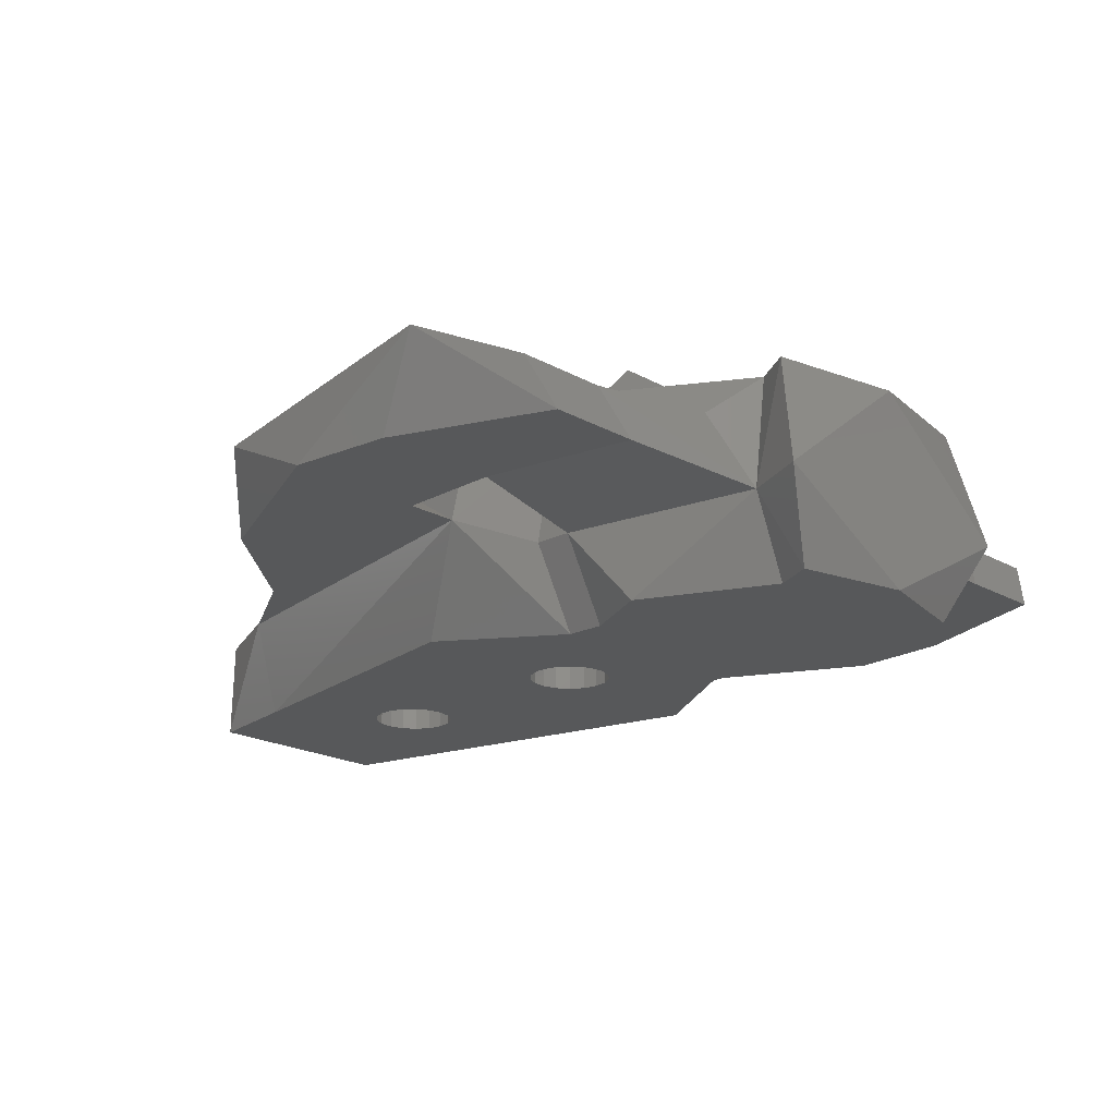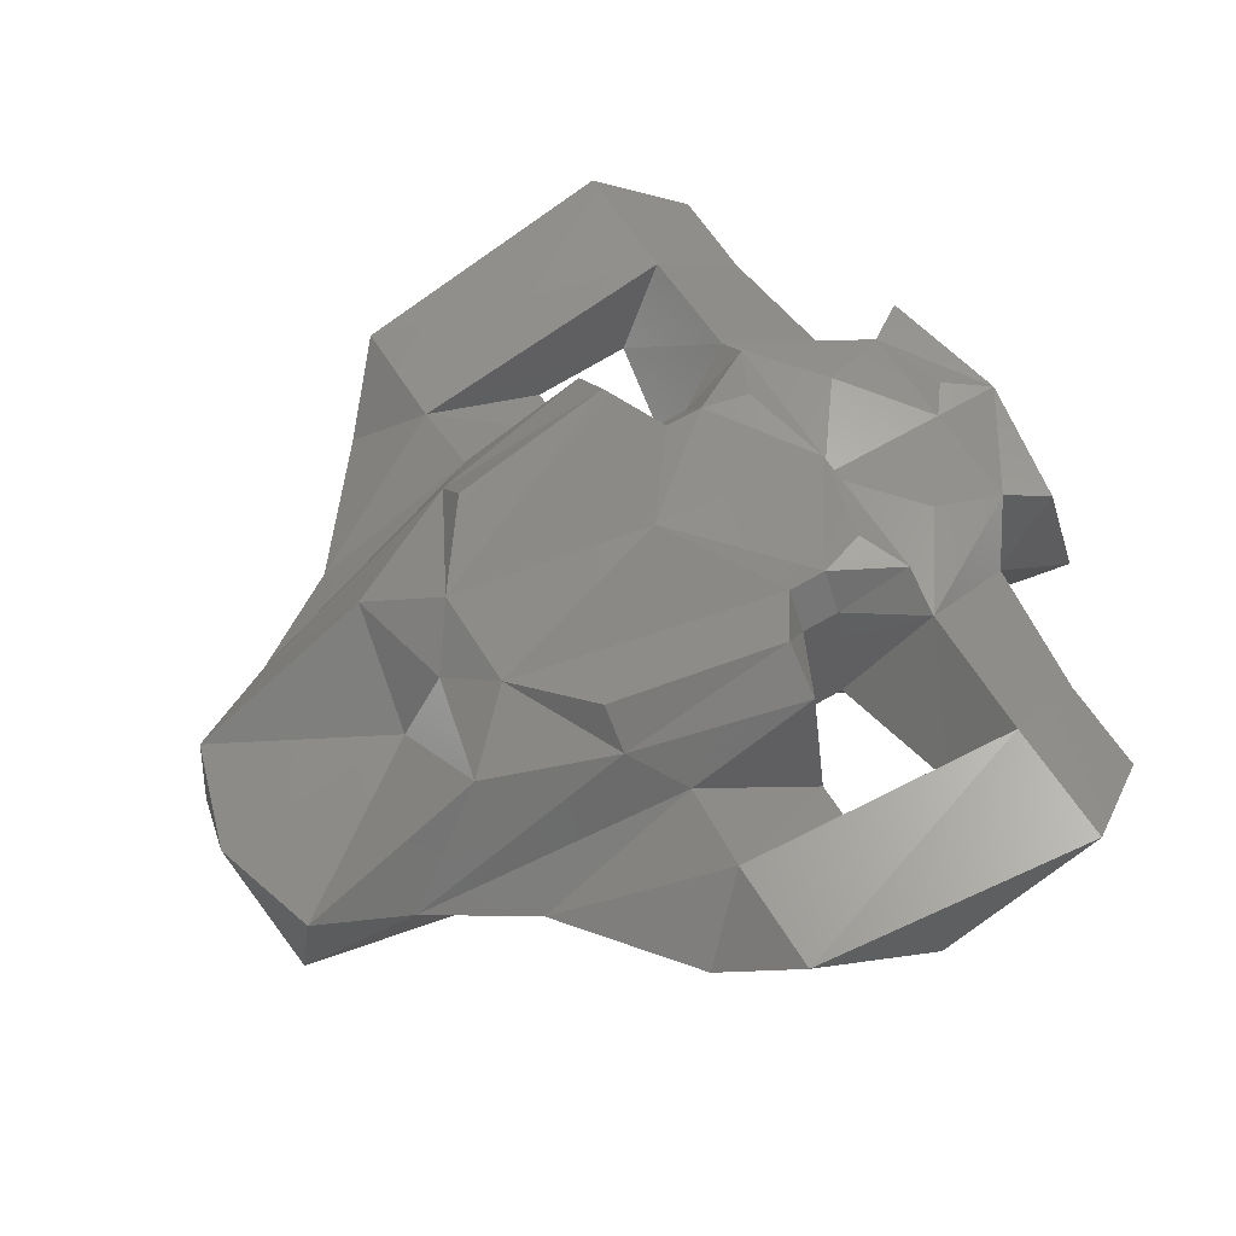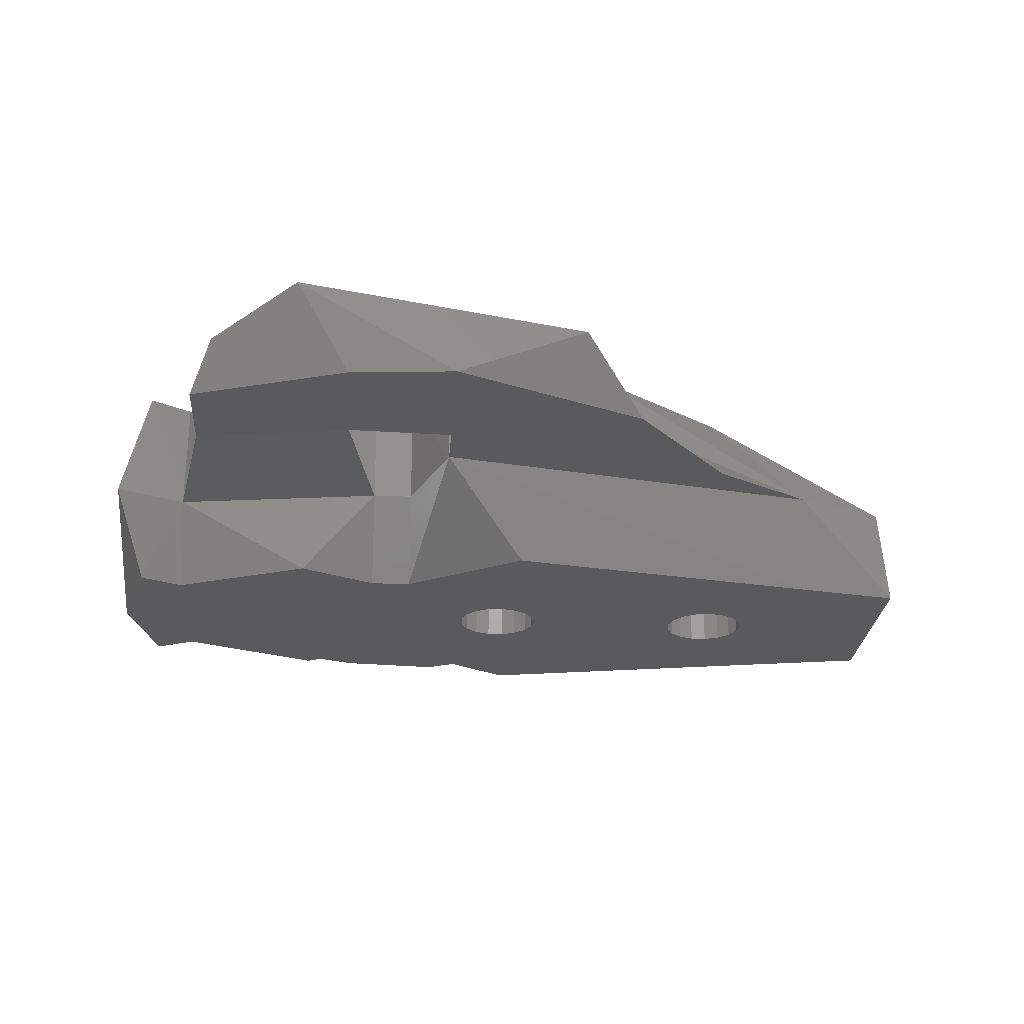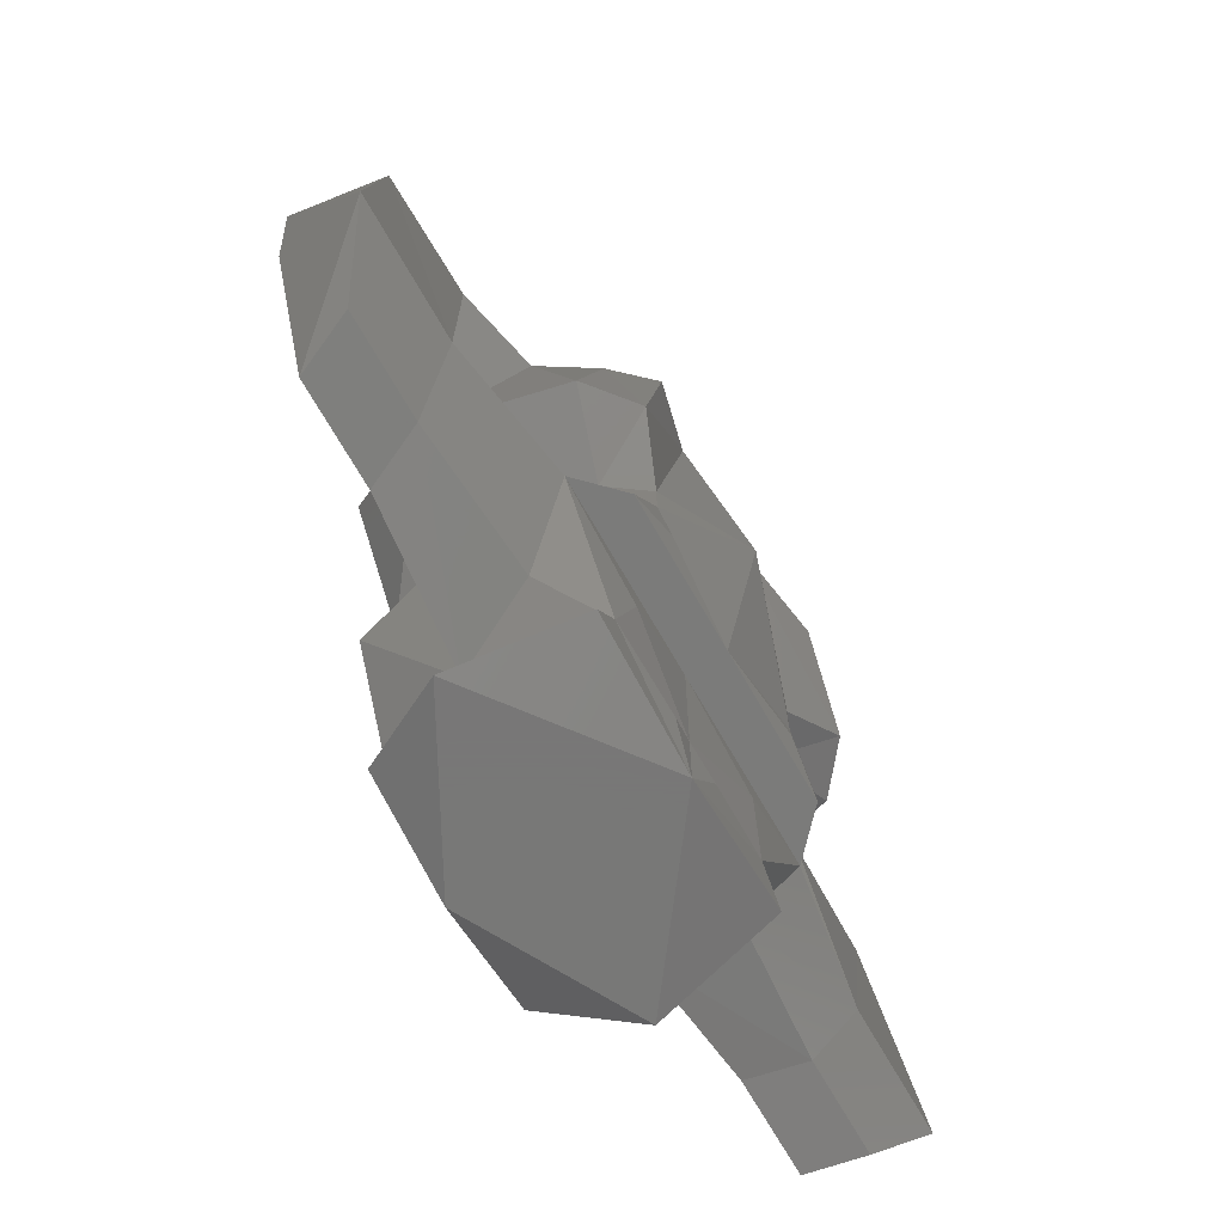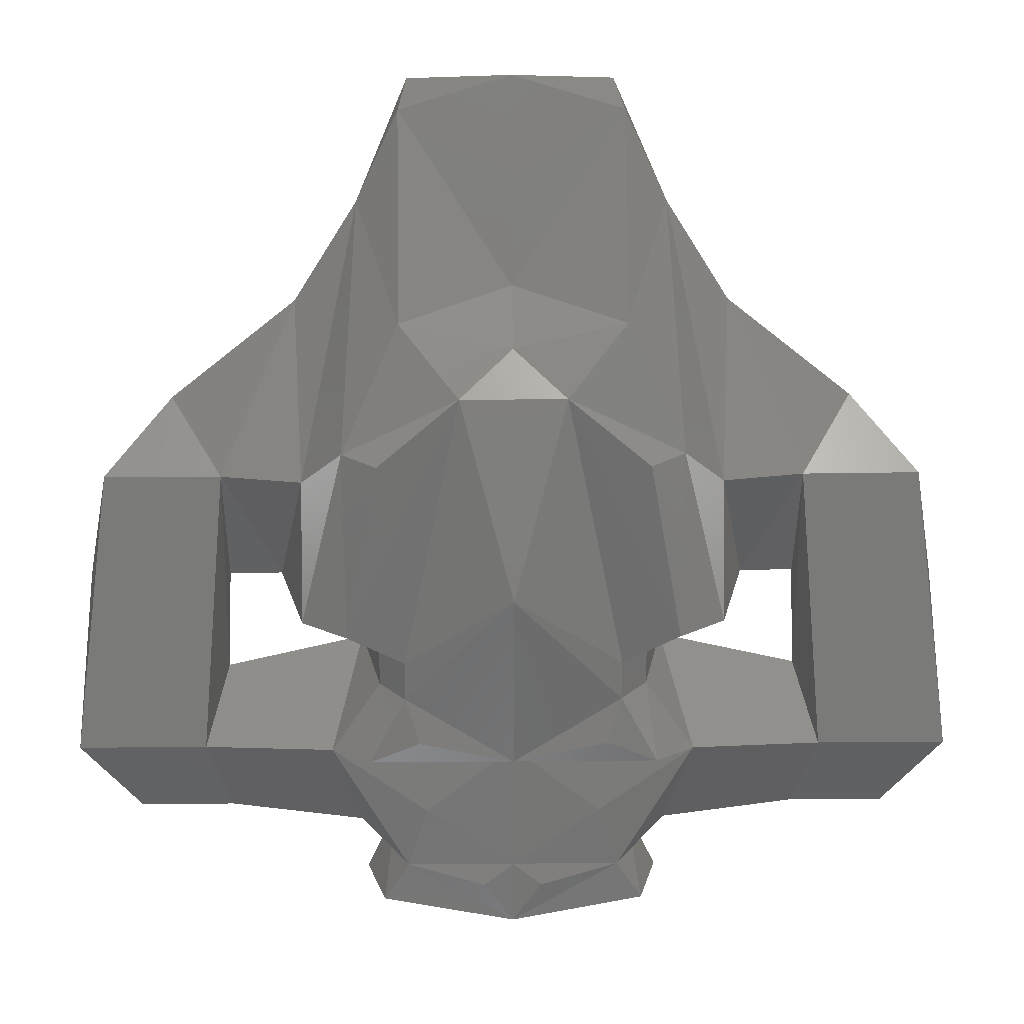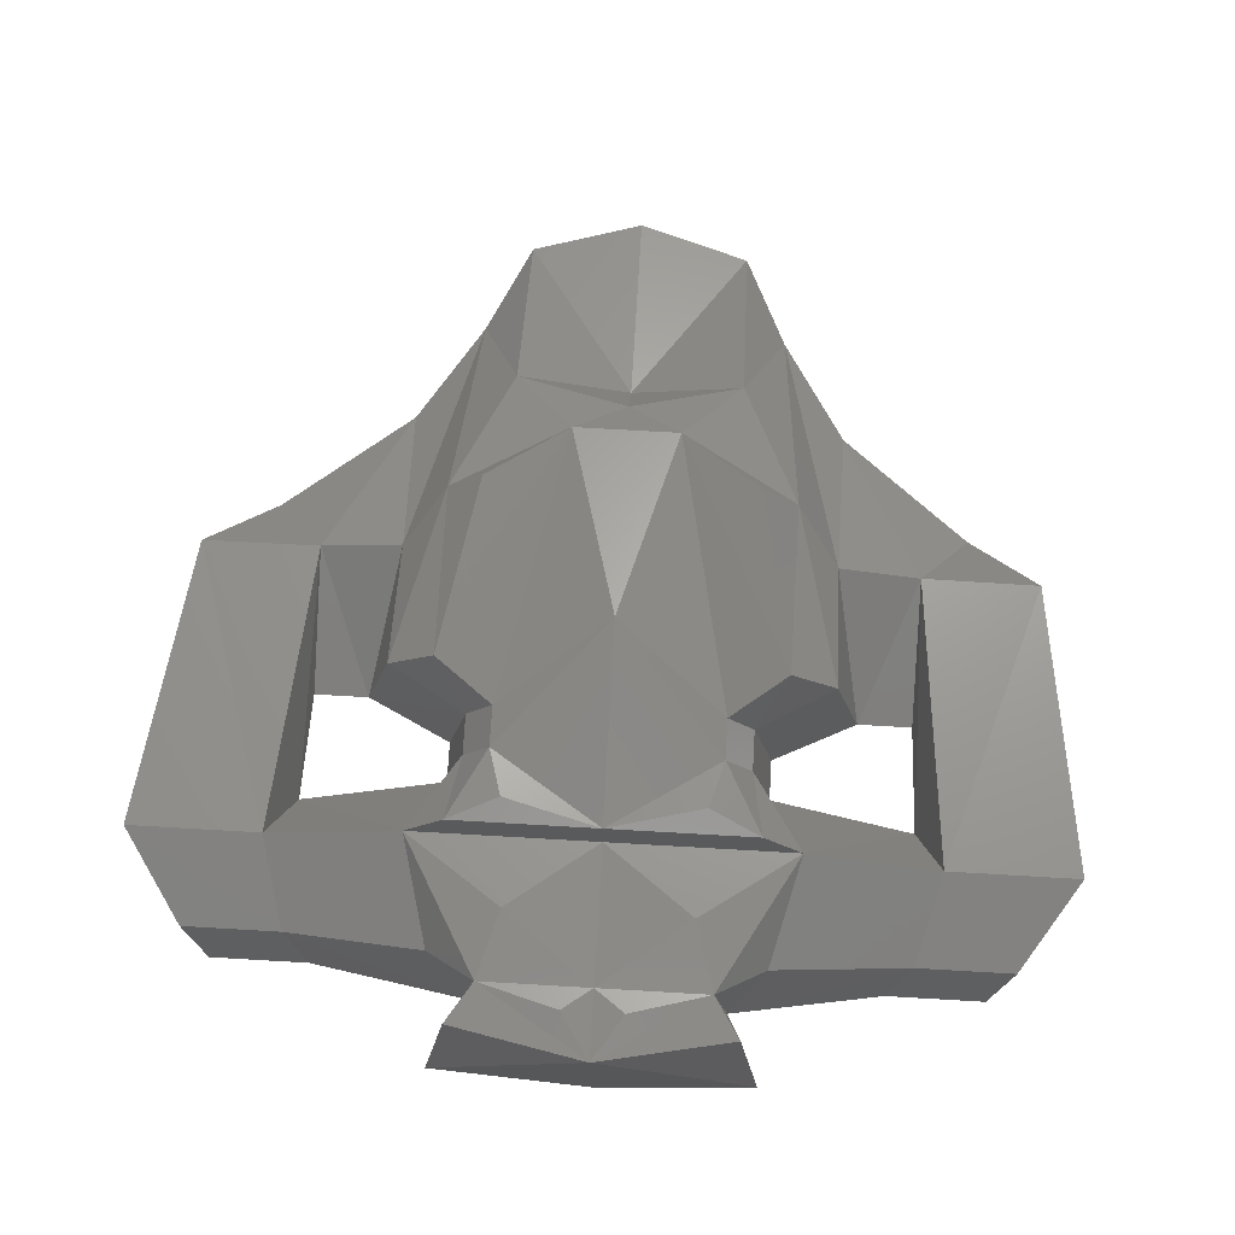
<metadata>
{"format":"stl","ext":"stl","renderer":"f3d","projection":"perspective","resolution":1024,"background":"white","views":[{"elev":-19.4,"azim":-46.8,"up":"+Z"},{"elev":60.0,"azim":-121.4,"up":"+Z"},{"elev":-23.4,"azim":86.1,"up":"+Z"},{"elev":-70.3,"azim":-60.2,"up":"+Y"},{"elev":21.5,"azim":-0.9,"up":"+Y"},{"elev":73.4,"azim":3.3,"up":"+Z"}]}
</metadata>
<code>
# stl→obj: 173 verts, 350 faces
v -17.96 -7.205 4
v -18.74 -9.399 7.683
v -18.34 -2.77 4
v -17.1 2.765 6.678
v -13.29 -9.399 7.683
v -16.41 -12.99 6.166
v -12.4 -12.99 6.166
v -15.5 -13.83 4
v -14.43 5.354 4
v -9.093 9.607 4
v -6.427 13.84 4
v -12.29 -2.77 4
v -10.04 -2.77 4
v -12.51 -7.205 4
v -11.48 -13.83 4
v -12.22 2.765 6.77
v -7.769 -9.175 8.5
v -6.671 -13.49 6.687
v -5.275 -14.82 3.532
v -6.608 -6.037 3.532
v -8.805 2.765 7.521
v -8.811 -2.77 9.442
v -5.672 -4.368 8.5
v -6.608 -4.368 3.532
v -4.66 -4.368 0
v -7.885 0.6069 0
v -5.221 13.84 0
v -7.007 4.697 9.442
v -4.367 18.14 0
v -4.639 17.67 4
v -4.639 9.935 8.5
v -5.672 -6.037 8.5
v -6.101 -8.977 10.08
v 0 -9.175 8.5
v 0 -8.977 10.08
v 7.769 -9.175 8.5
v 6.101 -8.977 10.08
v -3.729 -12 8.793
v -4.574 -14.82 8.5
v -5.657 -16.52 8.5
v -6.589 -17.65 3.532
v -4.648 -16.52 0
v -3.815 -14.82 0
v -6.272 -9.175 0
v -4.66 -6.037 0
v -6.876 -2.77 11.02
v -4.544 -4.368 10.08
v -4.544 -6.037 10.08
v -1.055 11.4 0
v 4.367 18.14 0
v 1.75 10 0
v 5.221 13.84 0
v 1.632 0.6322 0
v 7.885 0.6069 0
v 4.66 -4.368 0
v 4.66 -6.037 0
v 6.272 -9.175 0
v 3.815 -14.82 0
v 4.648 -16.52 0
v 0 -17.65 0
v 1.293 -1.179 0
v 0.78 -1.567 0
v 0.78 8.433 0
v 0.1615 8.257 0
v -1.72 0.3216 0
v -1.72 -0.3216 0
v -1.488 -0.9213 0
v -1.055 -1.397 0
v -0.4789 -1.683 0
v 0.1615 -1.743 0
v 1.632 -0.6322 0
v 1.75 0 0
v 1.293 1.179 0
v -1.488 0.9213 0
v -1.055 1.397 0
v 0.78 1.567 0
v 0.1615 1.743 0
v -0.4789 1.683 0
v -1.72 10.32 0
v -1.72 9.678 0
v -1.488 9.079 0
v -1.055 8.603 0
v -0.4789 8.317 0
v 1.632 9.368 0
v 1.293 8.821 0
v 1.632 10.63 0
v 1.293 11.18 0
v 0.78 11.57 0
v 0.1615 11.74 0
v -0.4789 11.68 0
v -1.488 10.92 0
v -2.196 7.247 10.08
v -5.536 4.697 11.02
v 0 19.07 4
v 0 10.66 5.488
v 0 8.865 8.5
v -3.977 -7.997 10.31
v 3.977 -7.997 10.31
v 0 -0.9775 11.54
v 4.544 -6.037 10.08
v 5.672 -6.037 8.5
v 12.51 -7.205 4
v 13.29 -9.399 7.683
v 6.671 -13.49 6.687
v 4.574 -14.82 8.5
v 3.729 -12 8.793
v 6.608 -6.037 3.532
v 0 -14.82 8.5
v -1.248 -15.77 8.691
v 0 -17.65 8.5
v 6.589 -17.65 3.532
v 5.275 -14.82 3.532
v 6.608 -4.368 3.532
v 10.04 -2.77 4
v 6.427 13.84 4
v 4.639 17.67 4
v -1.488 0.9213 6.025
v -1.72 0.3216 6.025
v -1.72 -0.3216 6.025
v -1.055 1.397 6.025
v -0.4789 1.683 6.025
v 0.1615 1.743 6.025
v 0.78 1.567 6.025
v 1.293 1.179 6.025
v 1.632 0.6322 6.025
v 1.75 0 6.025
v 1.632 -0.6322 6.025
v 1.293 -1.179 6.025
v 0.78 -1.567 6.025
v 0.1615 -1.743 6.025
v -0.4789 -1.683 6.025
v -1.055 -1.397 6.025
v -1.488 -0.9213 6.025
v -1.488 10.92 2.625
v -1.72 10.32 2.625
v -1.72 9.678 2.625
v -1.055 11.4 2.625
v -0.4789 11.68 2.625
v 0.1615 11.74 2.625
v 0.78 11.57 2.625
v 1.293 11.18 2.625
v 1.632 10.63 2.625
v 1.75 10 2.625
v 1.632 9.368 2.625
v 1.293 8.821 2.625
v 0.78 8.433 2.625
v 0.1615 8.257 2.625
v -0.4789 8.317 2.625
v -1.055 8.603 2.625
v -1.488 9.079 2.625
v 2.196 7.247 10.08
v 4.639 9.935 8.5
v 4.544 -4.368 10.08
v 5.672 -4.368 8.5
v 12.22 2.765 6.77
v 12.29 -2.77 4
v 11.48 -13.83 4
v 9.093 9.607 4
v 14.43 5.354 4
v 18.34 -2.77 4
v 17.96 -7.205 4
v 15.5 -13.83 4
v 17.1 2.765 6.678
v 18.74 -9.399 7.683
v 12.4 -12.99 6.166
v 16.41 -12.99 6.166
v 5.657 -16.52 8.5
v 1.248 -15.77 8.691
v 8.811 -2.77 9.442
v 8.805 2.765 7.521
v 7.007 4.697 9.442
v 5.536 4.697 11.02
v 6.876 -2.77 11.02
f 1 2 3
f 3 2 4
f 4 2 5
f 5 2 6
f 7 5 6
f 6 2 8
f 8 2 1
f 3 9 1
f 1 9 10
f 1 10 11
f 12 11 13
f 1 11 12
f 1 14 15
f 1 15 8
f 14 1 12
f 9 3 4
f 9 4 16
f 16 4 5
f 16 5 14
f 14 5 17
f 17 5 18
f 18 5 7
f 18 7 19
f 19 7 15
f 7 6 8
f 15 7 8
f 19 15 20
f 15 14 20
f 16 14 12
f 20 14 17
f 16 12 13
f 21 16 13
f 21 13 22
f 22 13 23
f 23 13 24
f 24 13 25
f 25 13 26
f 26 13 27
f 27 13 11
f 11 21 28
f 11 10 21
f 27 11 29
f 29 11 30
f 30 11 31
f 11 28 31
f 10 16 21
f 10 9 16
f 20 17 32
f 32 17 33
f 33 17 34
f 35 33 36
f 36 33 34
f 37 35 36
f 34 17 38
f 38 17 39
f 39 17 18
f 39 18 19
f 19 40 39
f 19 41 40
f 42 41 19
f 42 19 43
f 19 44 43
f 19 20 44
f 44 20 45
f 20 24 45
f 45 24 25
f 20 32 24
f 24 32 23
f 21 22 28
f 28 22 46
f 46 22 23
f 47 46 23
f 32 48 23
f 23 48 47
f 26 27 25
f 25 27 29
f 49 29 50
f 51 50 52
f 53 52 54
f 25 54 55
f 25 55 56
f 56 57 25
f 25 57 58
f 25 58 59
f 25 59 60
f 61 54 62
f 45 43 44
f 60 42 43
f 45 60 43
f 25 60 45
f 63 25 64
f 25 65 66
f 25 66 67
f 25 67 68
f 25 68 69
f 25 69 70
f 25 70 62
f 25 62 54
f 71 54 61
f 72 54 71
f 53 54 72
f 73 52 53
f 74 52 75
f 76 52 73
f 77 52 76
f 78 52 77
f 75 52 78
f 25 52 74
f 25 74 65
f 25 29 79
f 25 79 80
f 25 80 81
f 25 81 82
f 25 82 83
f 25 83 64
f 51 52 84
f 25 63 85
f 25 85 52
f 85 84 52
f 86 50 51
f 87 50 86
f 88 50 87
f 89 50 88
f 90 50 89
f 49 50 90
f 91 29 49
f 79 29 91
f 31 28 92
f 92 28 93
f 93 28 46
f 50 29 94
f 29 30 94
f 94 30 95
f 30 31 95
f 95 31 96
f 96 31 92
f 32 33 48
f 97 33 35
f 48 33 97
f 98 35 37
f 35 48 97
f 99 48 35
f 99 35 100
f 100 35 98
f 100 98 37
f 101 100 37
f 36 101 37
f 102 36 103
f 36 104 103
f 36 105 104
f 36 106 105
f 36 34 106
f 107 101 36
f 102 107 36
f 34 108 106
f 34 38 108
f 38 39 108
f 108 39 109
f 109 39 110
f 39 40 110
f 40 41 110
f 110 41 60
f 111 110 60
f 60 41 42
f 93 46 92
f 92 46 47
f 92 47 99
f 47 48 99
f 111 60 59
f 59 58 112
f 111 59 112
f 112 58 57
f 107 112 57
f 57 56 107
f 107 56 55
f 113 107 55
f 113 55 114
f 114 55 54
f 54 52 114
f 114 52 115
f 52 50 115
f 115 50 116
f 50 94 116
f 74 117 118
f 65 74 118
f 65 118 119
f 66 65 119
f 75 120 117
f 74 75 117
f 78 121 120
f 75 78 120
f 77 122 121
f 78 77 121
f 76 123 122
f 77 76 122
f 73 124 123
f 76 73 123
f 125 124 53
f 53 124 73
f 126 125 72
f 72 125 53
f 126 72 127
f 127 72 71
f 127 71 128
f 128 71 61
f 128 61 129
f 129 61 62
f 129 62 130
f 130 62 70
f 130 70 131
f 131 70 69
f 131 69 132
f 132 69 68
f 133 132 68
f 67 133 68
f 119 133 67
f 66 119 67
f 91 134 135
f 79 91 135
f 79 135 136
f 80 79 136
f 49 137 134
f 91 49 134
f 90 138 137
f 49 90 137
f 89 139 138
f 90 89 138
f 88 140 139
f 89 88 139
f 87 141 140
f 88 87 140
f 142 141 86
f 86 141 87
f 143 142 51
f 51 142 86
f 143 51 144
f 144 51 84
f 144 84 145
f 145 84 85
f 145 85 146
f 146 85 63
f 146 63 147
f 147 63 64
f 147 64 148
f 148 64 83
f 148 83 149
f 149 83 82
f 150 149 82
f 81 150 82
f 136 150 81
f 80 136 81
f 96 92 151
f 151 92 99
f 94 95 116
f 116 95 152
f 95 96 152
f 152 96 151
f 151 99 153
f 153 99 100
f 153 100 101
f 154 153 101
f 154 101 107
f 113 154 107
f 102 155 156
f 103 155 102
f 157 107 102
f 115 158 114
f 114 158 159
f 114 159 156
f 156 160 161
f 102 161 162
f 156 161 102
f 159 160 156
f 102 162 157
f 163 155 103
f 163 103 164
f 103 165 166
f 164 103 166
f 103 104 165
f 104 112 165
f 104 105 112
f 112 105 167
f 105 110 167
f 168 110 105
f 105 108 168
f 106 108 105
f 157 112 107
f 108 110 168
f 108 109 110
f 167 110 111
f 111 112 167
f 165 112 157
f 114 154 113
f 169 154 114
f 114 170 169
f 155 170 114
f 155 114 156
f 170 115 171
f 115 152 171
f 116 152 115
f 158 115 170
f 117 120 118
f 118 120 121
f 118 121 122
f 118 122 123
f 118 123 124
f 118 124 125
f 118 125 126
f 118 126 127
f 118 127 128
f 118 128 129
f 118 129 130
f 118 130 131
f 118 131 132
f 118 132 133
f 118 133 119
f 134 137 135
f 135 137 138
f 135 138 139
f 135 139 140
f 135 140 141
f 135 141 142
f 135 142 143
f 135 143 144
f 135 144 145
f 135 145 146
f 135 146 147
f 135 147 148
f 135 148 149
f 135 149 150
f 135 150 136
f 152 151 171
f 171 151 172
f 172 151 173
f 173 151 153
f 173 153 154
f 173 154 169
f 158 170 155
f 159 158 155
f 159 155 163
f 165 157 162
f 166 165 162
f 166 162 164
f 164 162 161
f 164 161 160
f 160 163 164
f 160 159 163
f 170 171 169
f 171 173 169
f 171 172 173

</code>
